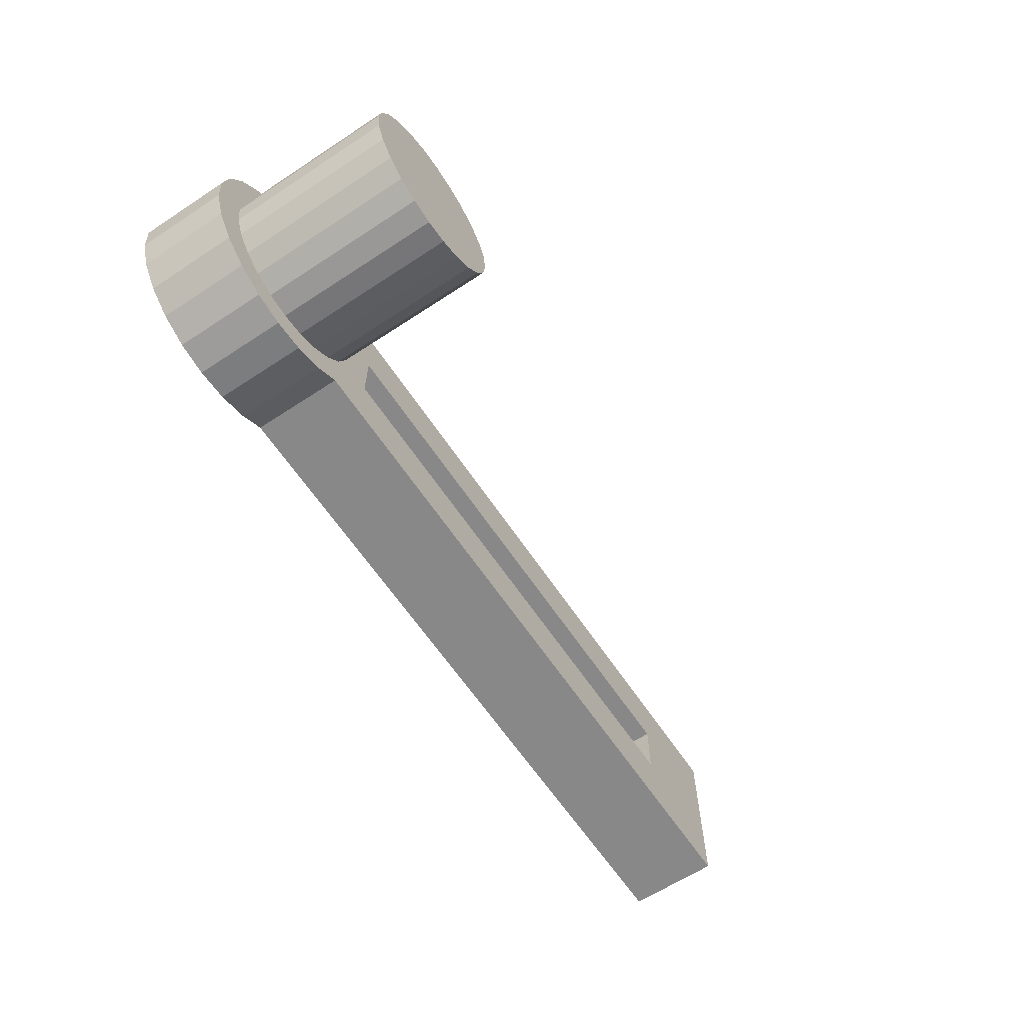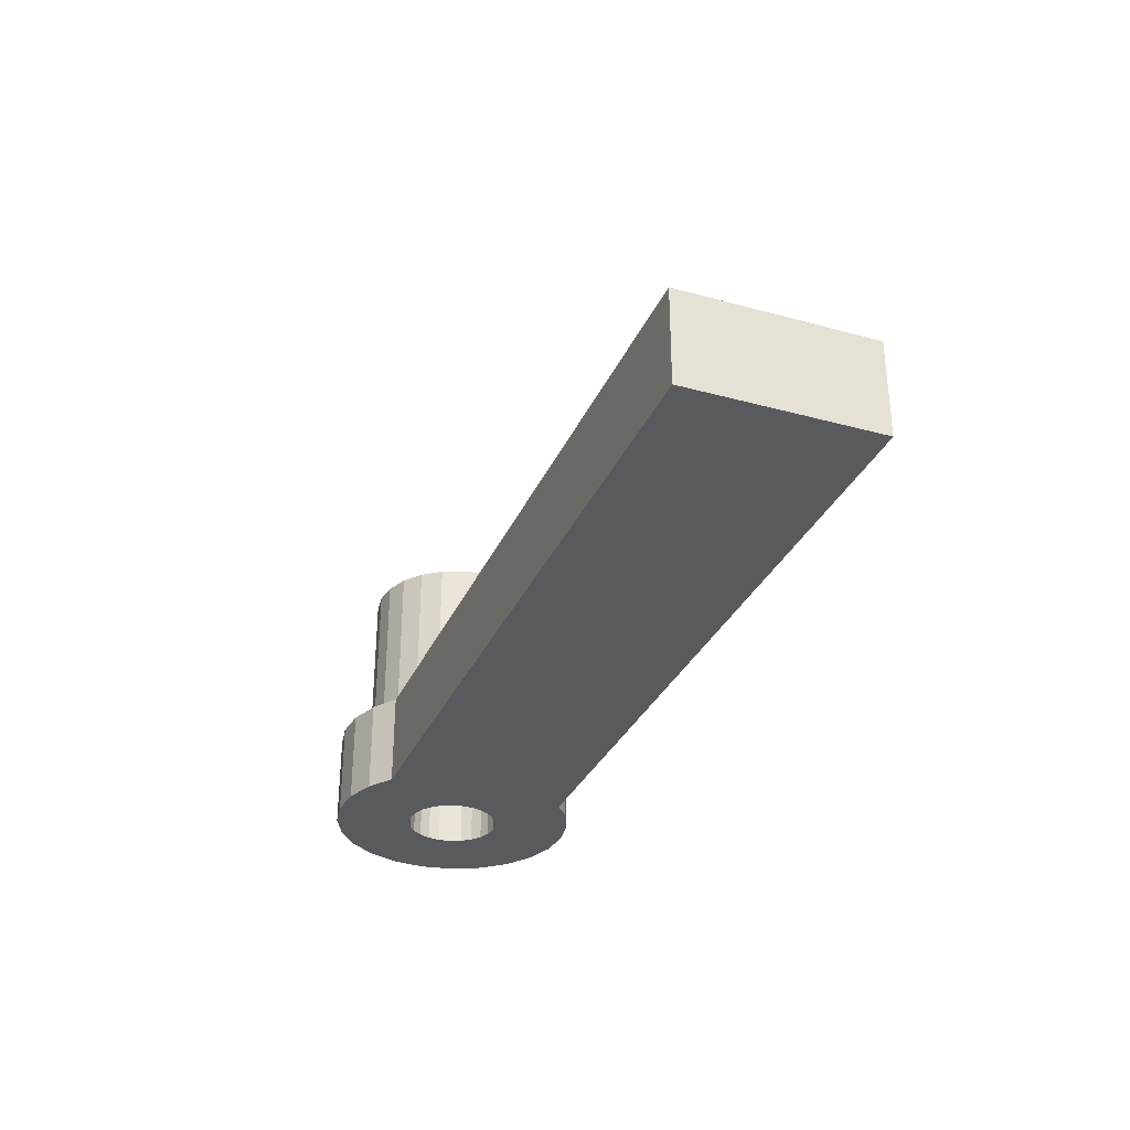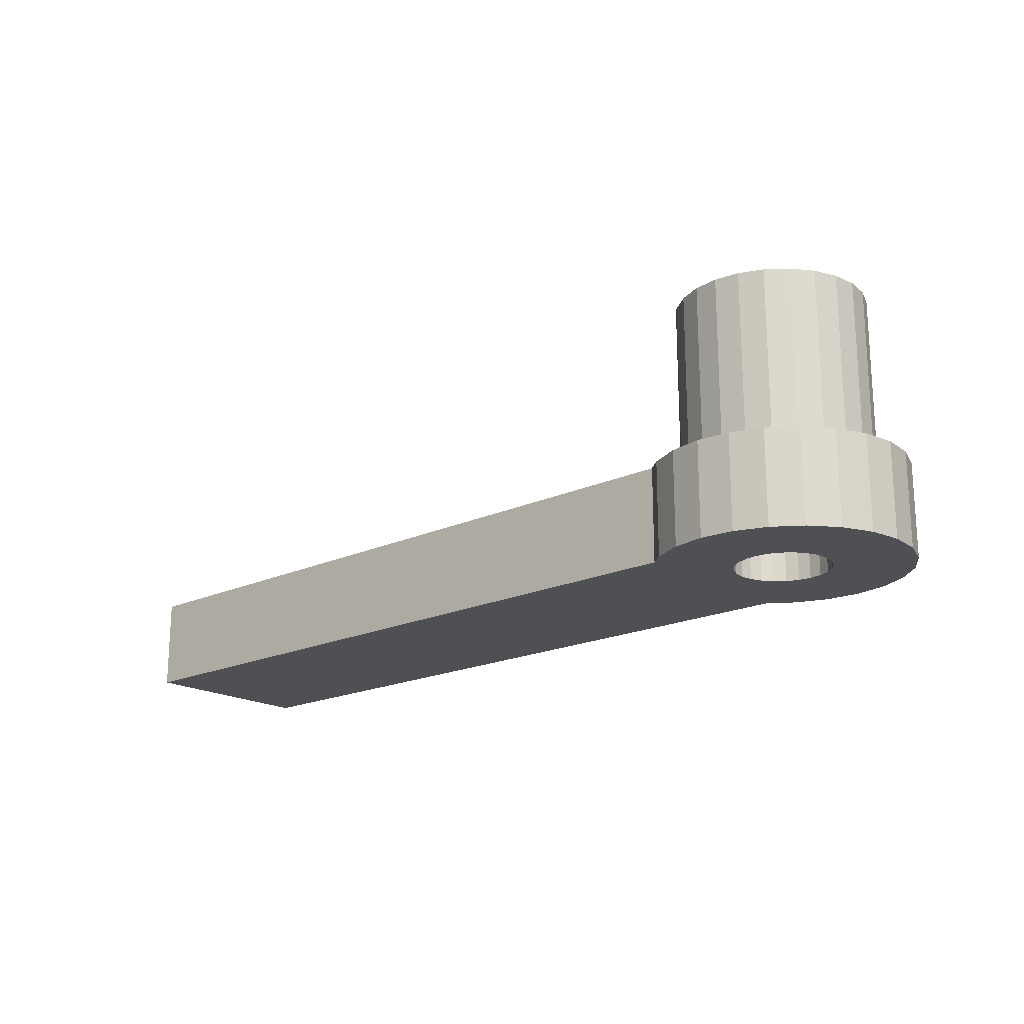
<metadata>
{"format":"obj","ext":"obj","renderer":"f3d","projection":"perspective","resolution":1024,"background":"white","views":[{"elev":-62.9,"azim":123.6,"up":"+Z"},{"elev":-31.8,"azim":-111.0,"up":"+Y"},{"elev":-18.8,"azim":41.7,"up":"+Y"}]}
</metadata>
<code>
v -12.44 170.9 -185
v -12.44 170.9 -185
v -12.44 170.9 -185
v -12.44 173.9 -185
v -12.44 173.9 -185
v -12.44 173.9 -185
v -8.195 170.9 -178.9
v -8.195 170.9 -178.9
v -8.195 170.9 -178.9
v -8.195 173.9 -178.9
v -8.195 173.9 -178.9
v -8.195 173.9 -178.9
v -7.667 170.9 -181.9
v -7.667 170.9 -181.9
v -7.667 170.9 -181.9
v -7.667 173.9 -181.9
v -7.667 173.9 -181.9
v -7.667 173.9 -181.9
v -8.973 179.4 -179.6
v -8.973 179.4 -179.6
v -8.973 179.4 -179.6
v -8.973 179.4 -182.6
v -8.973 179.4 -182.6
v -8.973 179.4 -182.6
v -8.973 173.9 -179.6
v -8.973 173.9 -179.6
v -8.973 173.9 -179.6
v -8.973 173.9 -182.6
v -8.973 173.9 -182.6
v -8.973 173.9 -182.6
v -11.4 170.9 -185
v -11.4 170.9 -185
v -11.4 170.9 -185
v -11.4 173.9 -185
v -11.4 173.9 -185
v -11.4 173.9 -185
v -8.625 170.9 -183.8
v -8.625 170.9 -183.8
v -8.625 170.9 -183.8
v -8.625 173.9 -183.8
v -8.625 173.9 -183.8
v -8.625 173.9 -183.8
v -8.972 170.9 -184
v -8.972 170.9 -184
v -8.972 173.9 -184
v -8.972 173.9 -184
v -10.37 170.9 -184.9
v -10.37 170.9 -184.9
v -10.37 170.9 -184.9
v -10.37 173.9 -184.9
v -10.37 173.9 -184.9
v -10.37 173.9 -184.9
v -12.35 179.4 -183.9
v -12.35 179.4 -183.9
v -12.35 179.4 -183.9
v -12.35 179.4 -178.2
v -12.35 179.4 -178.2
v -12.35 179.4 -178.2
v -12.35 173.9 -183.9
v -12.35 173.9 -183.9
v -12.35 173.9 -183.9
v -12.35 173.9 -178.2
v -12.35 173.9 -178.2
v -12.35 173.9 -178.2
v -10.27 170.9 -181.8
v -10.27 170.9 -181.8
v -10.27 170.9 -181.8
v -10.27 170.9 -180.3
v -10.27 170.9 -180.3
v -10.27 170.9 -180.3
v -10.27 174.9 -181.8
v -10.27 174.9 -181.8
v -10.27 174.9 -181.8
v -10.27 174.9 -180.3
v -10.27 174.9 -180.3
v -10.27 174.9 -180.3
v -13.02 170.9 -180.7
v -13.02 170.9 -180.7
v -13.02 170.9 -180.7
v -13.02 170.9 -181.4
v -13.02 170.9 -181.4
v -13.02 170.9 -181.4
v -13.02 174.9 -180.7
v -13.02 174.9 -180.7
v -13.02 174.9 -180.7
v -13.02 174.9 -181.4
v -13.02 174.9 -181.4
v -13.02 174.9 -181.4
v -13.69 179.4 -183.2
v -13.69 179.4 -183.2
v -13.69 179.4 -183.2
v -13.69 179.4 -178.9
v -13.69 179.4 -178.9
v -13.69 179.4 -178.9
v -13.69 173.9 -183.2
v -13.69 173.9 -183.2
v -13.69 173.9 -183.2
v -13.69 173.9 -178.9
v -13.69 173.9 -178.9
v -13.69 173.9 -178.9
v -11.18 170.9 -179.6
v -11.18 170.9 -179.6
v -11.18 170.9 -179.6
v -11.18 170.9 -182.5
v -11.18 170.9 -182.5
v -11.18 170.9 -182.5
v -11.18 174.9 -179.6
v -11.18 174.9 -179.6
v -11.18 174.9 -179.6
v -11.18 174.9 -182.5
v -11.18 174.9 -182.5
v -11.18 174.9 -182.5
v -10.07 179.4 -178.5
v -10.07 179.4 -178.5
v -10.07 179.4 -178.5
v -10.07 179.4 -183.6
v -10.07 179.4 -183.6
v -10.07 179.4 -183.6
v -10.07 170.9 -181.1
v -10.07 170.9 -181.1
v -10.07 170.9 -181.1
v -10.07 174.9 -181.1
v -10.07 174.9 -181.1
v -10.07 174.9 -181.1
v -10.07 173.9 -178.5
v -10.07 173.9 -178.5
v -10.07 173.9 -178.5
v -10.07 173.9 -183.6
v -10.07 173.9 -183.6
v -10.07 173.9 -183.6
v -13.07 179.4 -178.5
v -13.07 179.4 -178.5
v -13.07 179.4 -178.5
v -13.07 179.4 -183.6
v -13.07 179.4 -183.6
v -13.07 179.4 -183.6
v -13.07 170.9 -181.1
v -13.07 170.9 -181.1
v -13.07 170.9 -181.1
v -13.07 174.9 -181.1
v -13.07 174.9 -181.1
v -13.07 174.9 -181.1
v -13.07 173.9 -178.5
v -13.07 173.9 -178.5
v -13.07 173.9 -178.5
v -13.07 173.9 -183.6
v -13.07 173.9 -183.6
v -13.07 173.9 -183.6
v -8.025 170.9 -182.9
v -8.025 170.9 -182.9
v -8.025 170.9 -182.9
v -8.025 173.9 -182.9
v -8.025 173.9 -182.9
v -8.025 173.9 -182.9
v -7.755 170.9 -179.9
v -7.755 170.9 -179.9
v -7.755 170.9 -179.9
v -7.755 173.9 -179.9
v -7.755 173.9 -179.9
v -7.755 173.9 -179.9
v -14.47 179.4 -181.8
v -14.47 179.4 -181.8
v -14.47 179.4 -181.8
v -14.47 179.4 -180.3
v -14.47 179.4 -180.3
v -14.47 179.4 -180.3
v -14.47 173.9 -181.8
v -14.47 173.9 -181.8
v -14.47 173.9 -181.8
v -14.47 173.9 -180.3
v -14.47 173.9 -180.3
v -14.47 173.9 -180.3
v -11.96 170.9 -179.6
v -11.96 170.9 -179.6
v -11.96 170.9 -179.6
v -11.96 170.9 -182.5
v -11.96 170.9 -182.5
v -11.96 170.9 -182.5
v -11.96 174.9 -179.6
v -11.96 174.9 -179.6
v -11.96 174.9 -179.6
v -11.96 174.9 -182.5
v -11.96 174.9 -182.5
v -11.96 174.9 -182.5
v -9.45 179.4 -183.2
v -9.45 179.4 -183.2
v -9.45 179.4 -183.2
v -9.45 179.4 -178.9
v -9.45 179.4 -178.9
v -9.45 179.4 -178.9
v -9.45 173.9 -183.2
v -9.45 173.9 -183.2
v -9.45 173.9 -183.2
v -9.45 173.9 -178.9
v -9.45 173.9 -178.9
v -9.45 173.9 -178.9
v -33.77 173.9 -180.1
v -33.77 173.9 -180.1
v -33.77 173.9 -180.1
v -33.77 173.9 -182.1
v -33.77 173.9 -182.1
v -33.77 173.9 -182.1
v -33.77 172.9 -180.1
v -33.77 172.9 -180.1
v -33.77 172.9 -180.1
v -33.77 172.9 -182.1
v -33.77 172.9 -182.1
v -33.77 172.9 -182.1
v -12.63 170.9 -180
v -12.63 170.9 -180
v -12.63 170.9 -180
v -12.63 170.9 -182.1
v -12.63 170.9 -182.1
v -12.63 170.9 -182.1
v -12.63 174.9 -180
v -12.63 174.9 -180
v -12.63 174.9 -180
v -12.63 174.9 -182.1
v -12.63 174.9 -182.1
v -12.63 174.9 -182.1
v -10.12 170.9 -180.7
v -10.12 170.9 -180.7
v -10.12 170.9 -180.7
v -10.12 170.9 -181.4
v -10.12 170.9 -181.4
v -10.12 170.9 -181.4
v -10.12 174.9 -180.7
v -10.12 174.9 -180.7
v -10.12 174.9 -180.7
v -10.12 174.9 -181.4
v -10.12 174.9 -181.4
v -10.12 174.9 -181.4
v -12.87 170.9 -181.8
v -12.87 170.9 -181.8
v -12.87 170.9 -181.8
v -12.87 170.9 -180.3
v -12.87 170.9 -180.3
v -12.87 170.9 -180.3
v -12.87 174.9 -181.8
v -12.87 174.9 -181.8
v -12.87 174.9 -181.8
v -12.87 174.9 -180.3
v -12.87 174.9 -180.3
v -12.87 174.9 -180.3
v -10.79 179.4 -183.9
v -10.79 179.4 -183.9
v -10.79 179.4 -183.9
v -10.79 179.4 -178.2
v -10.79 179.4 -178.2
v -10.79 179.4 -178.2
v -10.79 173.9 -183.9
v -10.79 173.9 -183.9
v -10.79 173.9 -183.9
v -10.79 173.9 -178.2
v -10.79 173.9 -178.2
v -10.79 173.9 -178.2
v -11.74 170.9 -177.1
v -11.74 170.9 -177.1
v -11.74 170.9 -177.1
v -11.74 173.9 -177.1
v -11.74 173.9 -177.1
v -11.74 173.9 -177.1
v -7.574 170.9 -180.9
v -7.574 170.9 -180.9
v -7.574 170.9 -180.9
v -7.574 173.9 -180.9
v -7.574 173.9 -180.9
v -7.574 173.9 -180.9
v -21.57 172.4 -180.1
v -21.57 172.4 -180.1
v -21.57 172.4 -182.1
v -21.57 172.4 -182.1
v -21.57 173.9 -180.1
v -21.57 173.9 -180.1
v -21.57 173.9 -180.1
v -21.57 173.9 -182.1
v -21.57 173.9 -182.1
v -21.57 172.9 -180.1
v -21.57 172.9 -180.1
v -21.57 172.9 -180.1
v -21.57 172.9 -182.1
v -21.57 172.9 -182.1
v -22.57 172.4 -181.1
v -22.28 172.4 -180.3
v -22.28 172.4 -181.8
v -15.57 172.4 -180
v -15.57 172.4 -180
v -15.57 172.4 -180
v -15.57 172.4 -182.1
v -15.57 172.4 -182.1
v -15.57 172.4 -182.1
v -15.57 173.9 -180
v -15.57 173.9 -180
v -15.57 173.9 -180
v -15.57 173.9 -182.1
v -15.57 173.9 -182.1
v -15.57 173.9 -182.1
v -15.57 172.9 -180
v -15.57 172.9 -180
v -15.57 172.9 -180
v -15.57 172.9 -182.1
v -15.57 172.9 -182.1
v -15.57 172.9 -182.1
v -10.82 170.9 -182.3
v -10.82 170.9 -182.3
v -10.82 170.9 -182.3
v -10.82 170.9 -179.8
v -10.82 170.9 -179.8
v -10.82 170.9 -179.8
v -10.82 174.9 -182.3
v -10.82 174.9 -182.3
v -10.82 174.9 -182.3
v -10.82 174.9 -179.8
v -10.82 174.9 -179.8
v -10.82 174.9 -179.8
v -37.54 170.9 -184.1
v -37.54 170.9 -184.1
v -37.54 170.9 -184.1
v -37.54 170.9 -178.1
v -37.54 170.9 -178.1
v -37.54 170.9 -178.1
v -37.54 173.9 -184.1
v -37.54 173.9 -184.1
v -37.54 173.9 -184.1
v -37.54 173.9 -178.1
v -37.54 173.9 -178.1
v -37.54 173.9 -178.1
v -8.865 170.9 -178.1
v -8.865 170.9 -178.1
v -8.865 170.9 -178.1
v -8.865 173.9 -178.1
v -8.865 173.9 -178.1
v -8.865 173.9 -178.1
v -8.936 170.9 -178.1
v -8.936 170.9 -178.1
v -8.936 173.9 -178.1
v -8.936 173.9 -178.1
v -14.18 170.9 -178.1
v -14.18 170.9 -178.1
v -14.18 170.9 -178.1
v -14.18 173.9 -178.1
v -14.18 173.9 -178.1
v -14.18 173.9 -178.1
v -8.673 179.4 -181.8
v -8.673 179.4 -181.8
v -8.673 179.4 -181.8
v -8.673 179.4 -180.3
v -8.673 179.4 -180.3
v -8.673 179.4 -180.3
v -8.673 173.9 -181.8
v -8.673 173.9 -181.8
v -8.673 173.9 -181.8
v -8.673 173.9 -180.3
v -8.673 173.9 -180.3
v -8.673 173.9 -180.3
v -13.72 170.9 -177.7
v -13.72 170.9 -177.7
v -13.72 170.9 -177.7
v -13.72 173.9 -177.7
v -13.72 173.9 -177.7
v -13.72 173.9 -177.7
v -11.57 179.4 -184.1
v -11.57 179.4 -184.1
v -11.57 179.4 -184.1
v -11.57 179.4 -178.1
v -11.57 179.4 -178.1
v -11.57 179.4 -178.1
v -11.57 170.9 -179.6
v -11.57 170.9 -179.6
v -11.57 170.9 -179.6
v -11.57 170.9 -182.6
v -11.57 170.9 -182.6
v -11.57 170.9 -182.6
v -11.57 174.9 -179.6
v -11.57 174.9 -179.6
v -11.57 174.9 -179.6
v -11.57 174.9 -182.6
v -11.57 174.9 -182.6
v -11.57 174.9 -182.6
v -11.57 173.9 -184.1
v -11.57 173.9 -184.1
v -11.57 173.9 -184.1
v -11.57 173.9 -178.1
v -11.57 173.9 -178.1
v -11.57 173.9 -178.1
v -14.57 179.4 -181.1
v -14.57 179.4 -181.1
v -14.57 179.4 -181.1
v -14.57 173.9 -181.1
v -14.57 173.9 -181.1
v -14.57 173.9 -181.1
v -8.571 179.4 -181.1
v -8.571 179.4 -181.1
v -8.571 179.4 -181.1
v -8.571 173.9 -181.1
v -8.571 173.9 -181.1
v -8.571 173.9 -181.1
v -10.51 170.9 -180
v -10.51 170.9 -180
v -10.51 170.9 -180
v -10.51 170.9 -182.1
v -10.51 170.9 -182.1
v -10.51 170.9 -182.1
v -10.51 174.9 -180
v -10.51 174.9 -180
v -10.51 174.9 -180
v -10.51 174.9 -182.1
v -10.51 174.9 -182.1
v -10.51 174.9 -182.1
v -14.21 170.9 -184
v -14.21 170.9 -184
v -14.21 170.9 -184
v -14.21 173.9 -184
v -14.21 173.9 -184
v -14.21 173.9 -184
v -9.425 170.9 -184.4
v -9.425 170.9 -184.4
v -9.425 170.9 -184.4
v -9.425 173.9 -184.4
v -9.425 173.9 -184.4
v -9.425 173.9 -184.4
v -9.72 170.9 -177.5
v -9.72 170.9 -177.5
v -9.72 170.9 -177.5
v -9.72 173.9 -177.5
v -9.72 173.9 -177.5
v -9.72 173.9 -177.5
v -22.07 172.4 -181.9
v -22.07 172.4 -180.2
v -14.17 179.4 -179.6
v -14.17 179.4 -179.6
v -14.17 179.4 -179.6
v -14.17 179.4 -182.6
v -14.17 179.4 -182.6
v -14.17 179.4 -182.6
v -14.17 173.9 -179.6
v -14.17 173.9 -179.6
v -14.17 173.9 -179.6
v -14.17 173.9 -182.6
v -14.17 173.9 -182.6
v -14.17 173.9 -182.6
v -13.42 170.9 -184.6
v -13.42 170.9 -184.6
v -13.42 170.9 -184.6
v -13.42 173.9 -184.6
v -13.42 173.9 -184.6
v -13.42 173.9 -184.6
v -21.83 172.4 -182
v -21.83 172.4 -180.1
v -22.44 172.4 -180.6
v -22.44 172.4 -181.6
v -12.32 170.9 -182.3
v -12.32 170.9 -182.3
v -12.32 170.9 -182.3
v -12.32 170.9 -179.8
v -12.32 170.9 -179.8
v -12.32 170.9 -179.8
v -12.32 174.9 -182.3
v -12.32 174.9 -182.3
v -12.32 174.9 -182.3
v -12.32 174.9 -179.8
v -12.32 174.9 -179.8
v -12.32 174.9 -179.8
v -10.7 170.9 -177.1
v -10.7 170.9 -177.1
v -10.7 170.9 -177.1
v -10.7 173.9 -177.1
v -10.7 173.9 -177.1
v -10.7 173.9 -177.1
v -12.77 170.9 -177.2
v -12.77 170.9 -177.2
v -12.77 170.9 -177.2
v -12.77 173.9 -177.2
v -12.77 173.9 -177.2
v -12.77 173.9 -177.2
v -22.54 172.4 -181.3
v -22.54 172.4 -180.8
f 320 322 316
f 339 327 321
f 357 343 340
f 472 361 358
f 259 473 471
f 466 260 257
f 422 467 465
f 334 427 424
f 329 336 334
f 9 332 330
f 157 10 7
f 263 159 155
f 15 267 264
f 150 16 14
f 38 153 149
f 44 41 37
f 418 46 44
f 48 419 417
f 33 50 47
f 2 34 32
f 444 6 3
f 410 445 443
f 318 414 412
f 326 197 324
f 197 326 341
f 197 341 273
f 273 341 293
f 293 341 297
f 297 341 171
f 297 171 391
f 171 341 438
f 438 341 359
f 438 359 99
f 99 359 475
f 99 475 143
f 143 475 62
f 62 475 261
f 62 261 385
f 385 261 469
f 385 469 256
f 256 469 127
f 127 469 426
f 127 426 196
f 196 426 337
f 196 337 27
f 27 337 353
f 353 337 333
f 353 333 12
f 353 12 395
f 324 201 415
f 201 324 197
f 415 201 277
f 415 277 297
f 415 297 391
f 415 391 168
f 415 168 440
f 415 440 447
f 447 440 96
f 447 96 147
f 447 147 4
f 4 147 61
f 4 61 36
f 36 61 382
f 36 382 252
f 36 252 52
f 52 252 130
f 52 130 421
f 421 130 193
f 421 193 29
f 421 29 45
f 45 29 350
f 45 350 40
f 40 350 395
f 40 395 152
f 152 395 12
f 152 12 158
f 152 158 17
f 17 158 268
f 442 81 139
f 81 442 1
f 81 1 233
f 233 1 212
f 212 1 452
f 452 1 31
f 452 31 178
f 178 31 372
f 372 31 105
f 105 31 49
f 105 49 304
f 304 49 402
f 402 49 65
f 65 49 416
f 65 416 225
f 225 416 119
f 119 416 423
f 423 416 335
f 335 416 43
f 335 43 39
f 335 39 328
f 328 39 8
f 8 39 151
f 8 151 156
f 156 151 13
f 156 13 265
f 411 319 317
f 319 411 338
f 338 411 442
f 338 442 356
f 356 442 470
f 470 442 139
f 470 139 79
f 470 79 237
f 470 237 209
f 470 209 258
f 258 209 455
f 258 455 175
f 258 175 370
f 258 370 464
f 464 370 103
f 464 103 308
f 464 308 400
f 464 400 423
f 423 400 69
f 423 69 221
f 423 221 119
f 302 271 290
f 298 289 286
f 280 288 270
f 450 429 428
f 135 165 118
f 60 363 381
f 148 53 59
f 95 134 146
f 441 91 97
f 169 433 439
f 389 161 167
f 172 387 390
f 436 164 170
f 100 431 437
f 144 92 98
f 63 133 145
f 383 58 64
f 255 366 384
f 126 248 254
f 195 113 125
f 25 188 194
f 354 20 26
f 397 349 355
f 351 393 396
f 30 346 352
f 191 22 28
f 129 186 192
f 251 116 128
f 380 247 253
f 406 181 111
f 80 140 137
f 234 88 82
f 213 241 235
f 453 220 214
f 176 460 454
f 373 183 177
f 106 377 371
f 306 110 104
f 401 311 305
f 66 409 403
f 224 73 67
f 121 232 226
f 223 123 120
f 68 228 222
f 399 76 70
f 307 404 398
f 101 315 309
f 368 108 102
f 174 375 369
f 456 179 173
f 210 463 457
f 236 217 211
f 77 244 238
f 138 84 78
f 278 299 303
f 200 281 276
f 199 208 202
f 274 204 198
f 294 280 275
f 295 298 292
f 276 302 296
f 320 325 322
f 339 342 327
f 357 360 343
f 472 474 361
f 259 262 473
f 466 468 260
f 422 425 467
f 334 336 427
f 329 331 336
f 9 11 332
f 157 160 10
f 263 266 159
f 15 18 267
f 150 154 16
f 38 42 153
f 44 46 41
f 418 420 46
f 48 51 419
f 33 35 50
f 2 5 34
f 444 446 6
f 410 413 445
f 318 323 414
f 302 281 271
f 298 301 289
f 280 300 288
f 449 269 272
f 269 287 291
f 272 269 291
f 272 448 428
f 428 285 451
f 451 476 428
f 476 283 428
f 283 477 450
f 450 284 429
f 429 449 272
f 272 428 429
f 283 450 428
f 246 364 118
f 364 55 135
f 135 90 162
f 90 434 162
f 162 388 165
f 165 432 56
f 432 93 56
f 93 131 56
f 56 367 165
f 367 250 190
f 250 115 190
f 190 21 344
f 21 347 344
f 347 392 344
f 344 23 187
f 187 118 344
f 344 118 190
f 364 135 118
f 165 135 162
f 367 190 165
f 190 118 165
f 60 54 363
f 148 136 53
f 95 89 134
f 441 435 91
f 169 163 433
f 389 386 161
f 172 166 387
f 436 430 164
f 100 94 431
f 144 132 92
f 63 57 133
f 383 365 58
f 255 249 366
f 126 114 248
f 195 189 113
f 25 19 188
f 354 348 20
f 397 394 349
f 351 345 393
f 30 24 346
f 191 185 22
f 129 117 186
f 251 245 116
f 380 362 247
f 85 142 218
f 142 87 218
f 87 239 218
f 218 458 184
f 184 378 111
f 111 310 408
f 408 71 231
f 231 122 406
f 122 227 406
f 227 75 406
f 406 314 109
f 109 376 181
f 181 461 215
f 215 243 85
f 218 184 111
f 111 408 406
f 408 231 406
f 406 109 181
f 181 215 218
f 215 85 218
f 218 111 181
f 80 86 140
f 234 240 88
f 213 219 241
f 453 459 220
f 176 182 460
f 373 379 183
f 106 112 377
f 306 312 110
f 401 407 311
f 66 72 409
f 224 230 73
f 121 124 232
f 223 229 123
f 68 74 228
f 399 405 76
f 307 313 404
f 101 107 315
f 368 374 108
f 174 180 375
f 456 462 179
f 210 216 463
f 236 242 217
f 77 83 244
f 138 141 84
f 303 282 278
f 282 207 278
f 207 203 278
f 200 206 281
f 199 205 208
f 274 279 204
f 294 300 280
f 295 301 298
f 276 281 302

</code>
